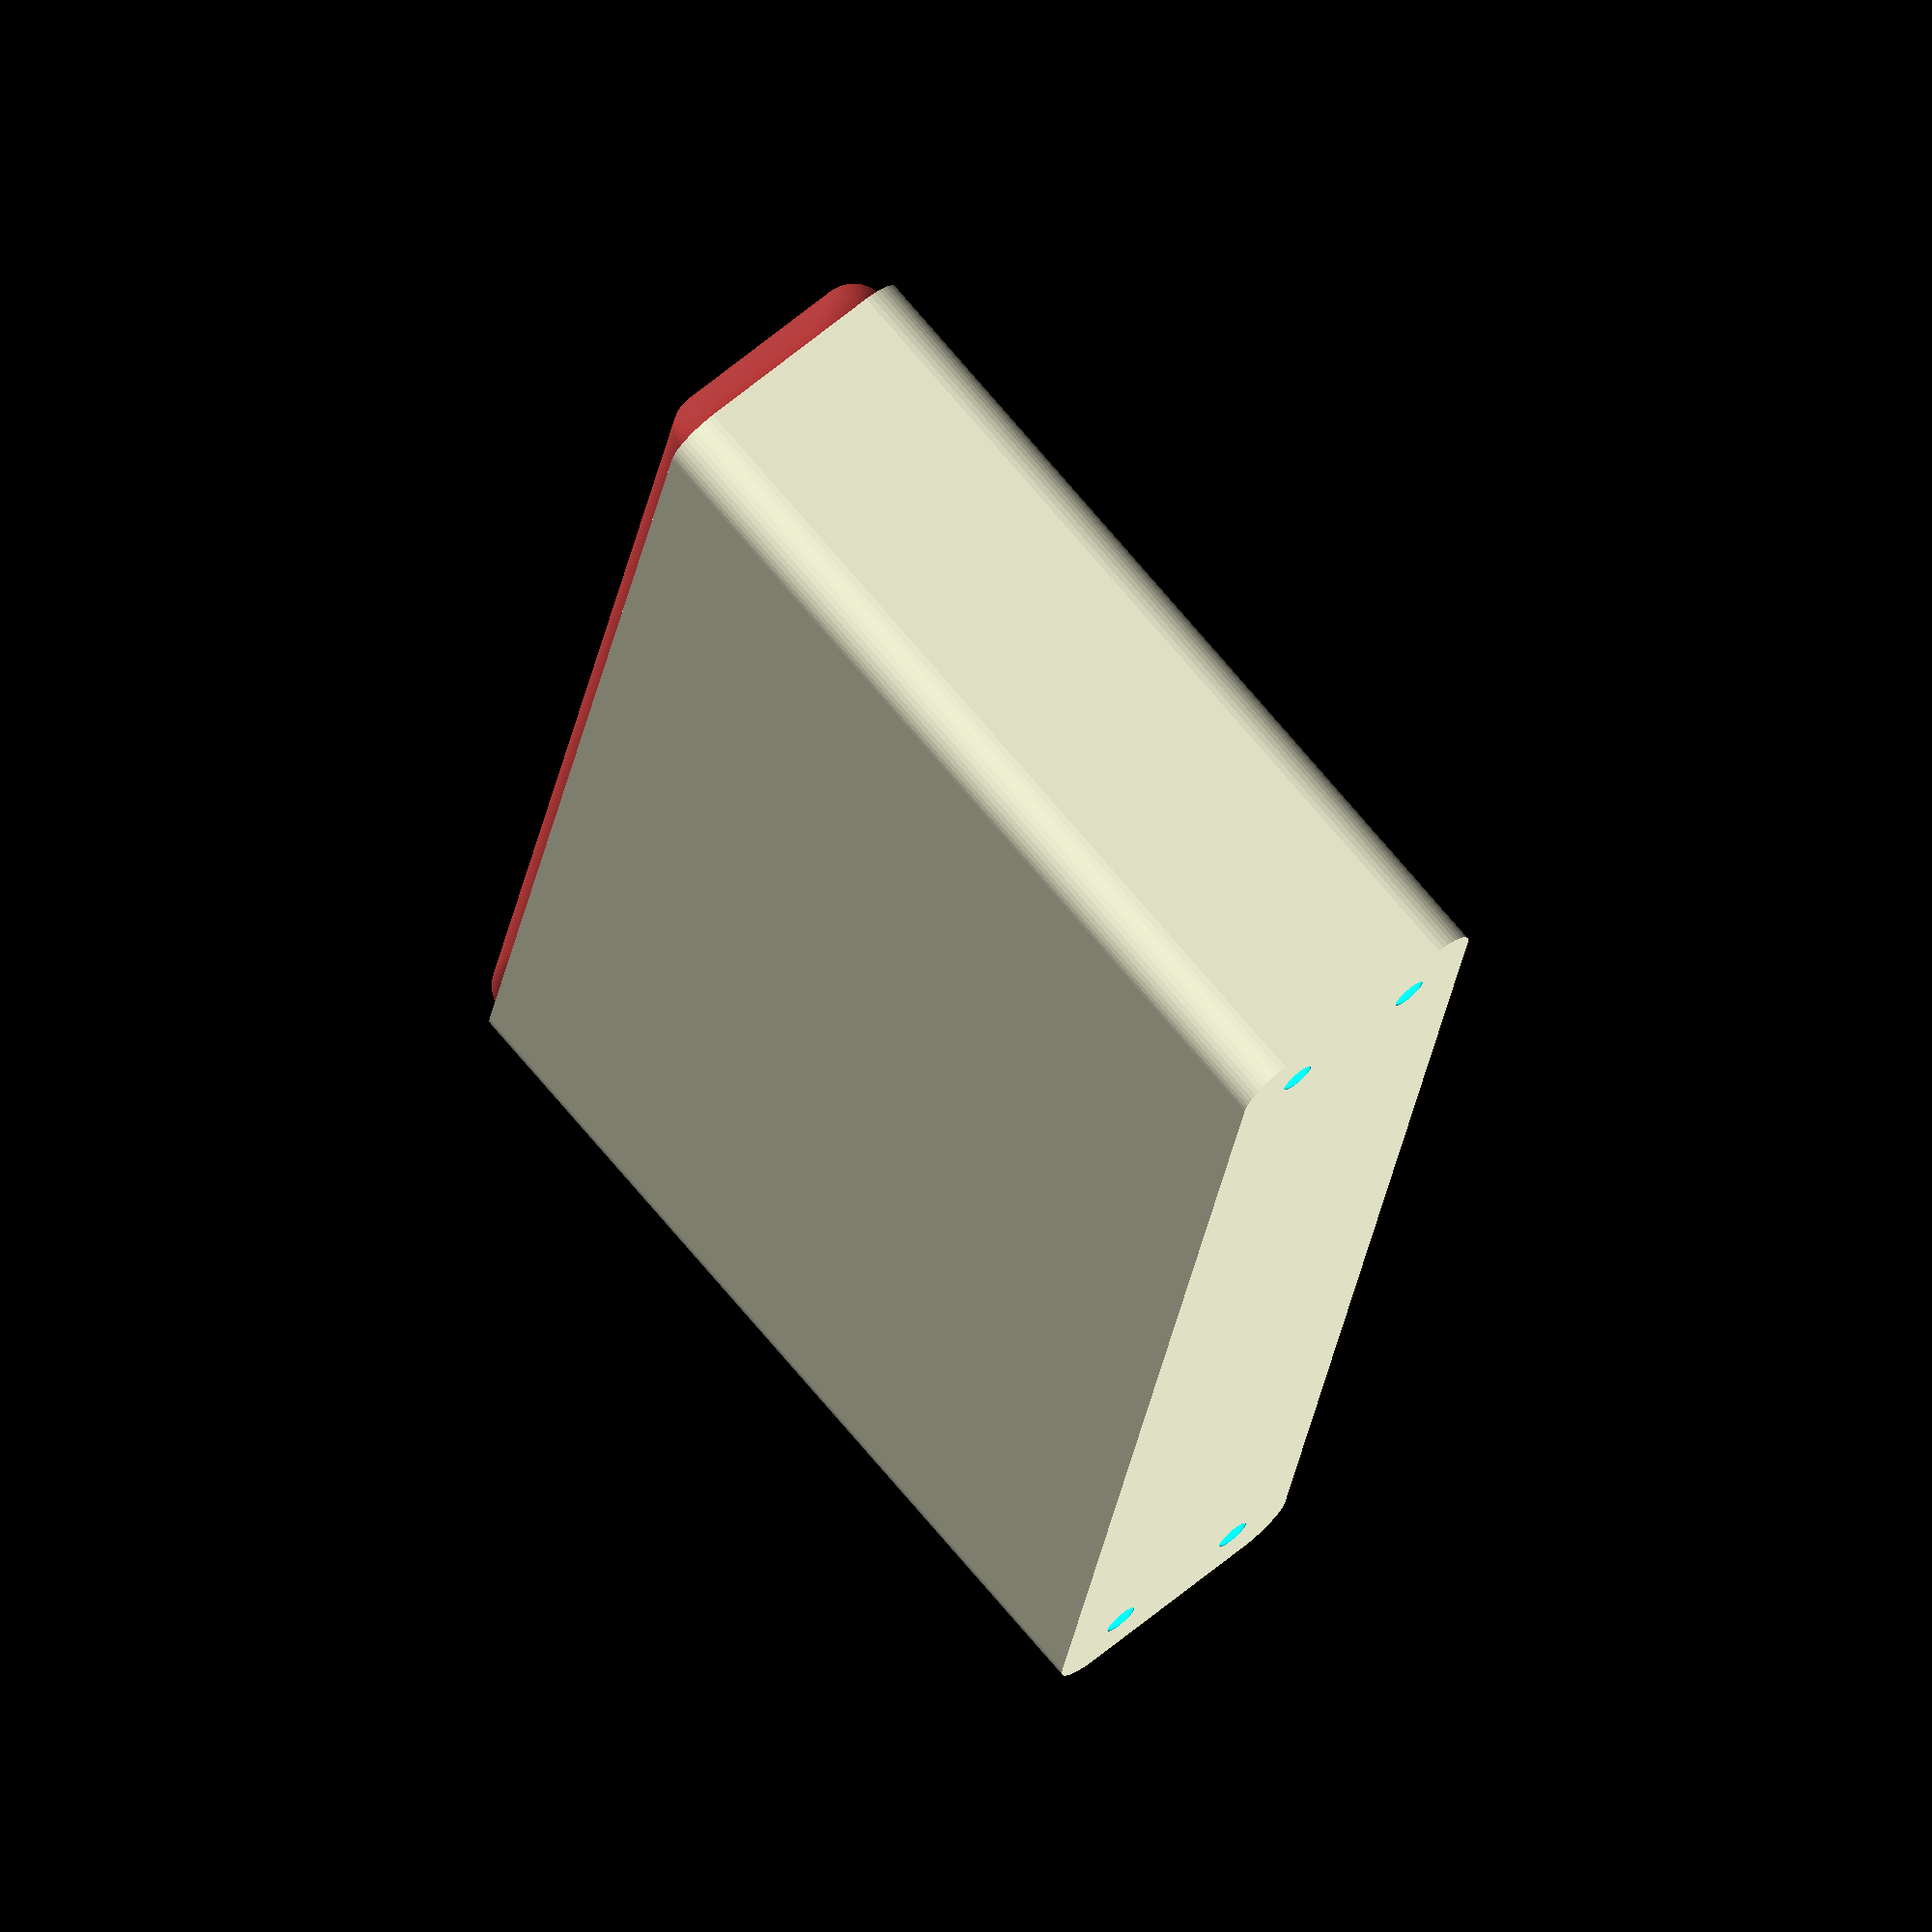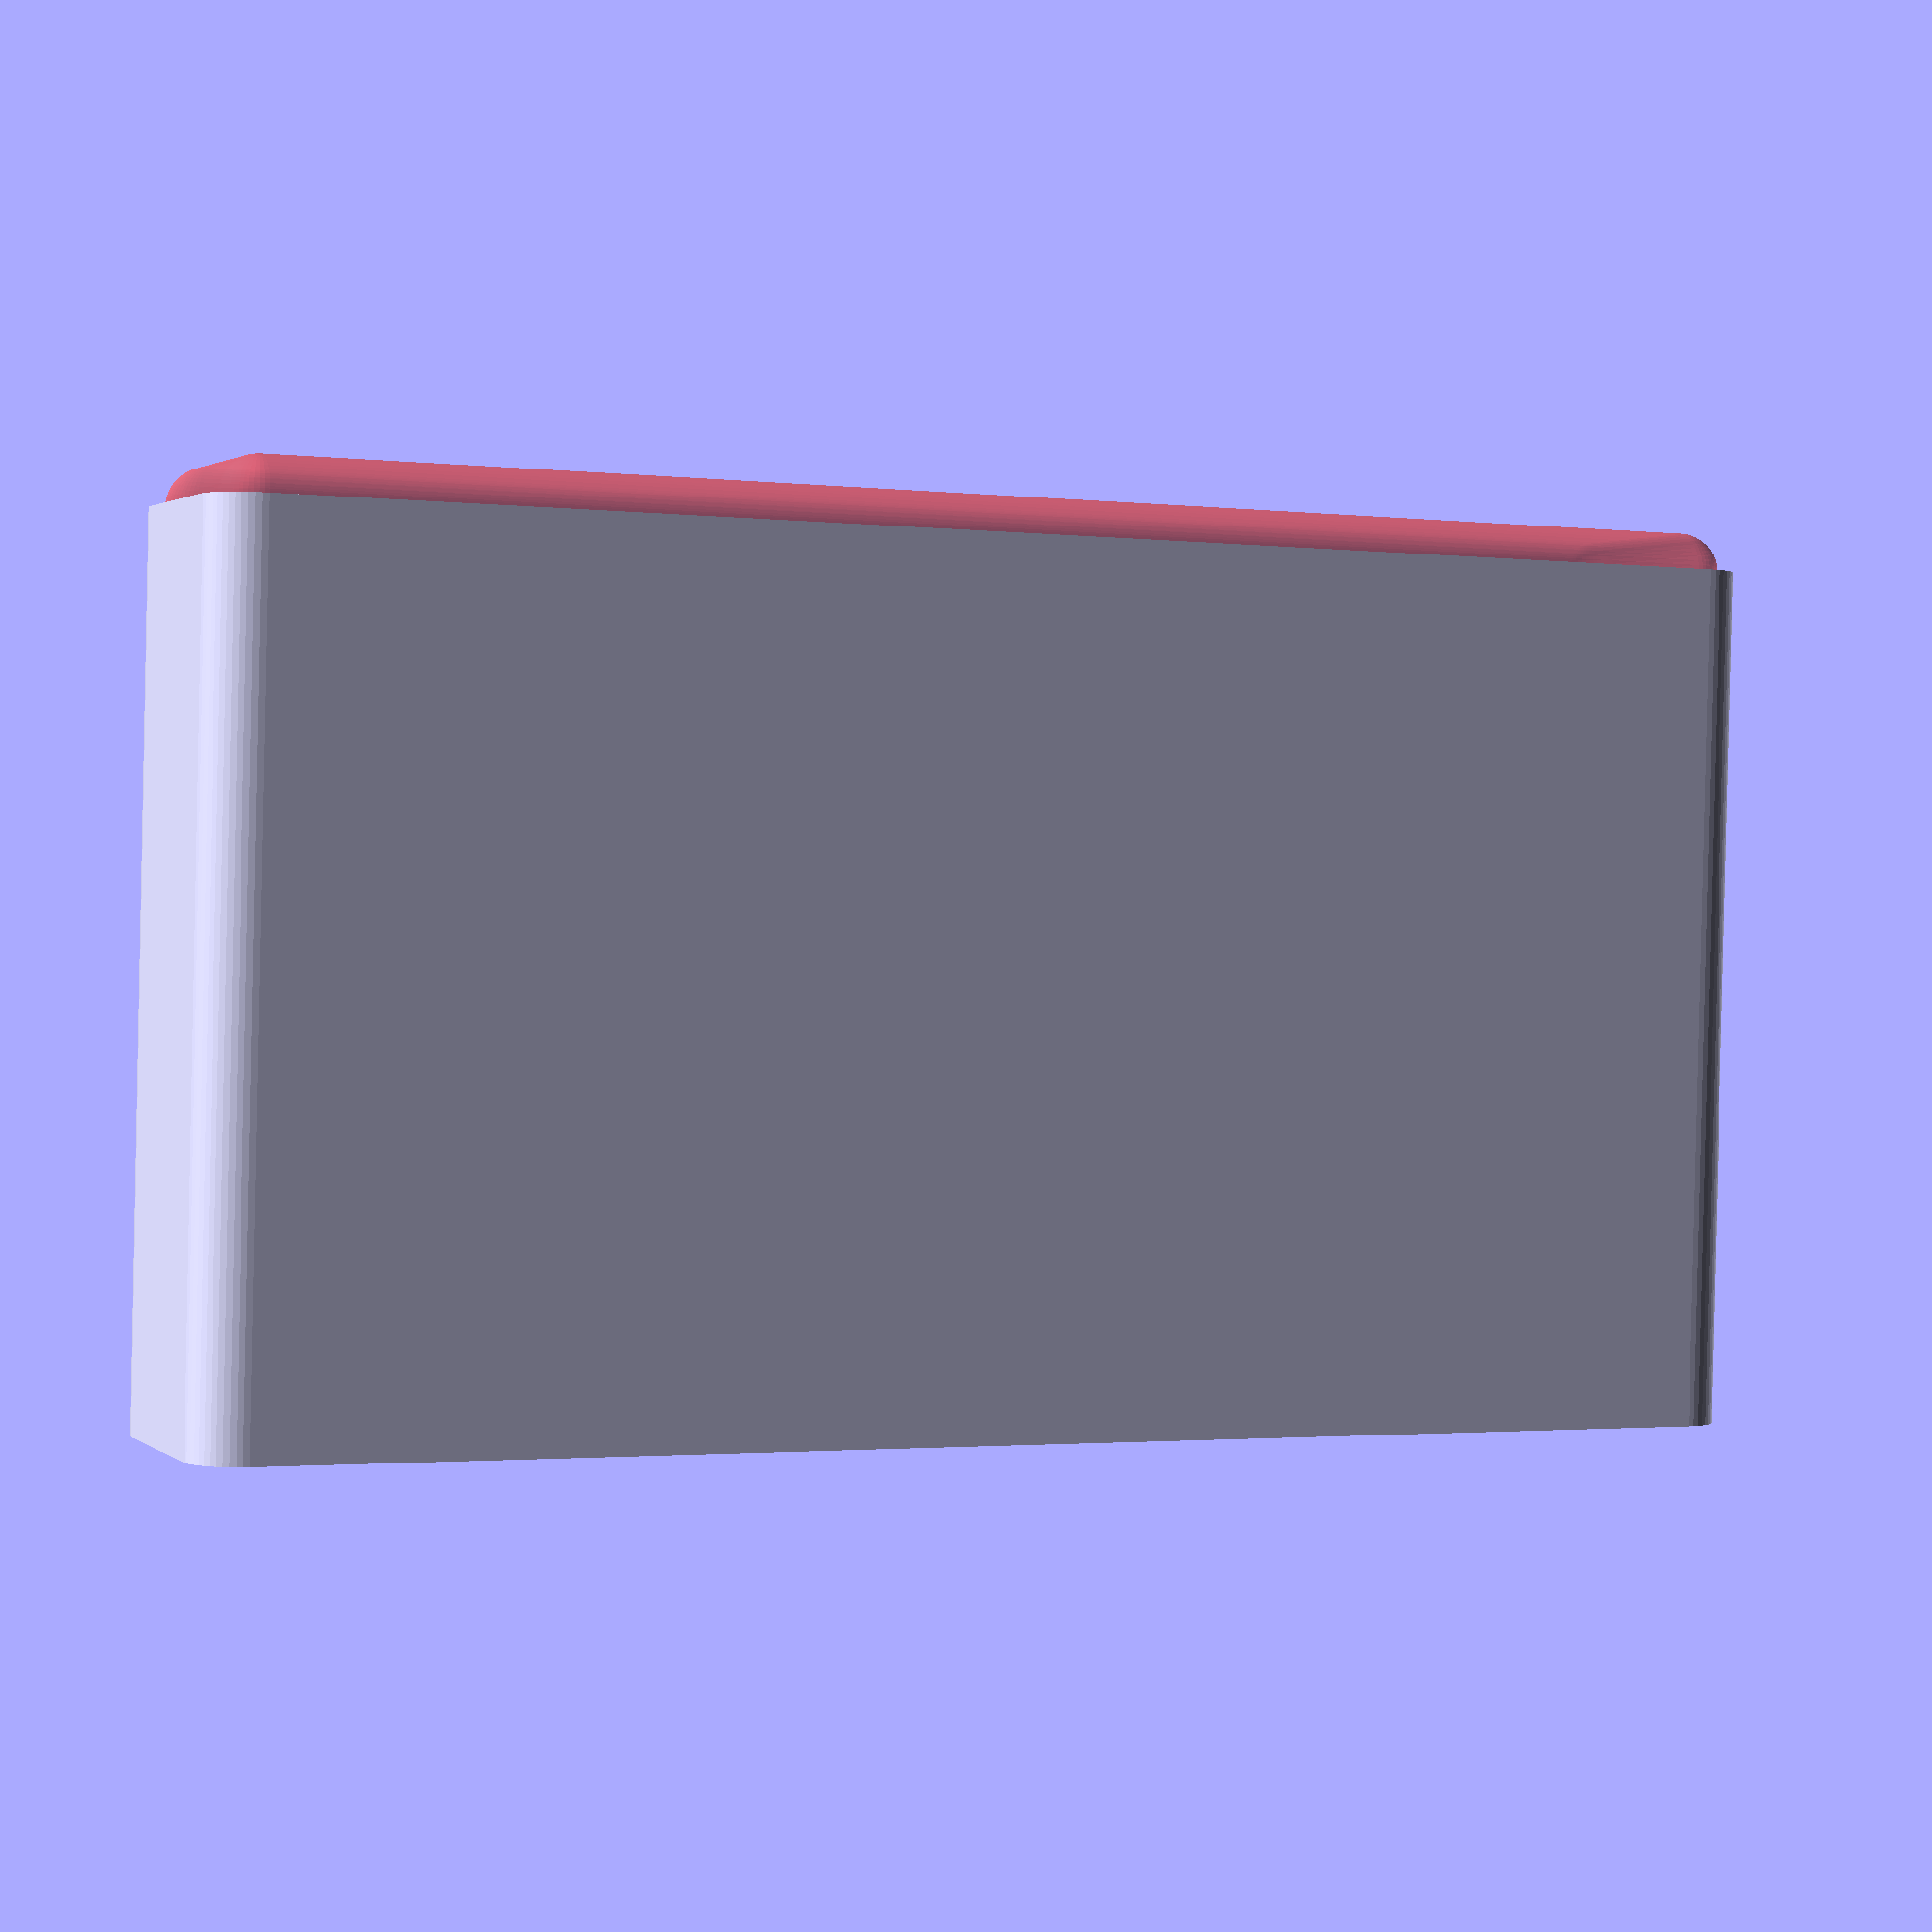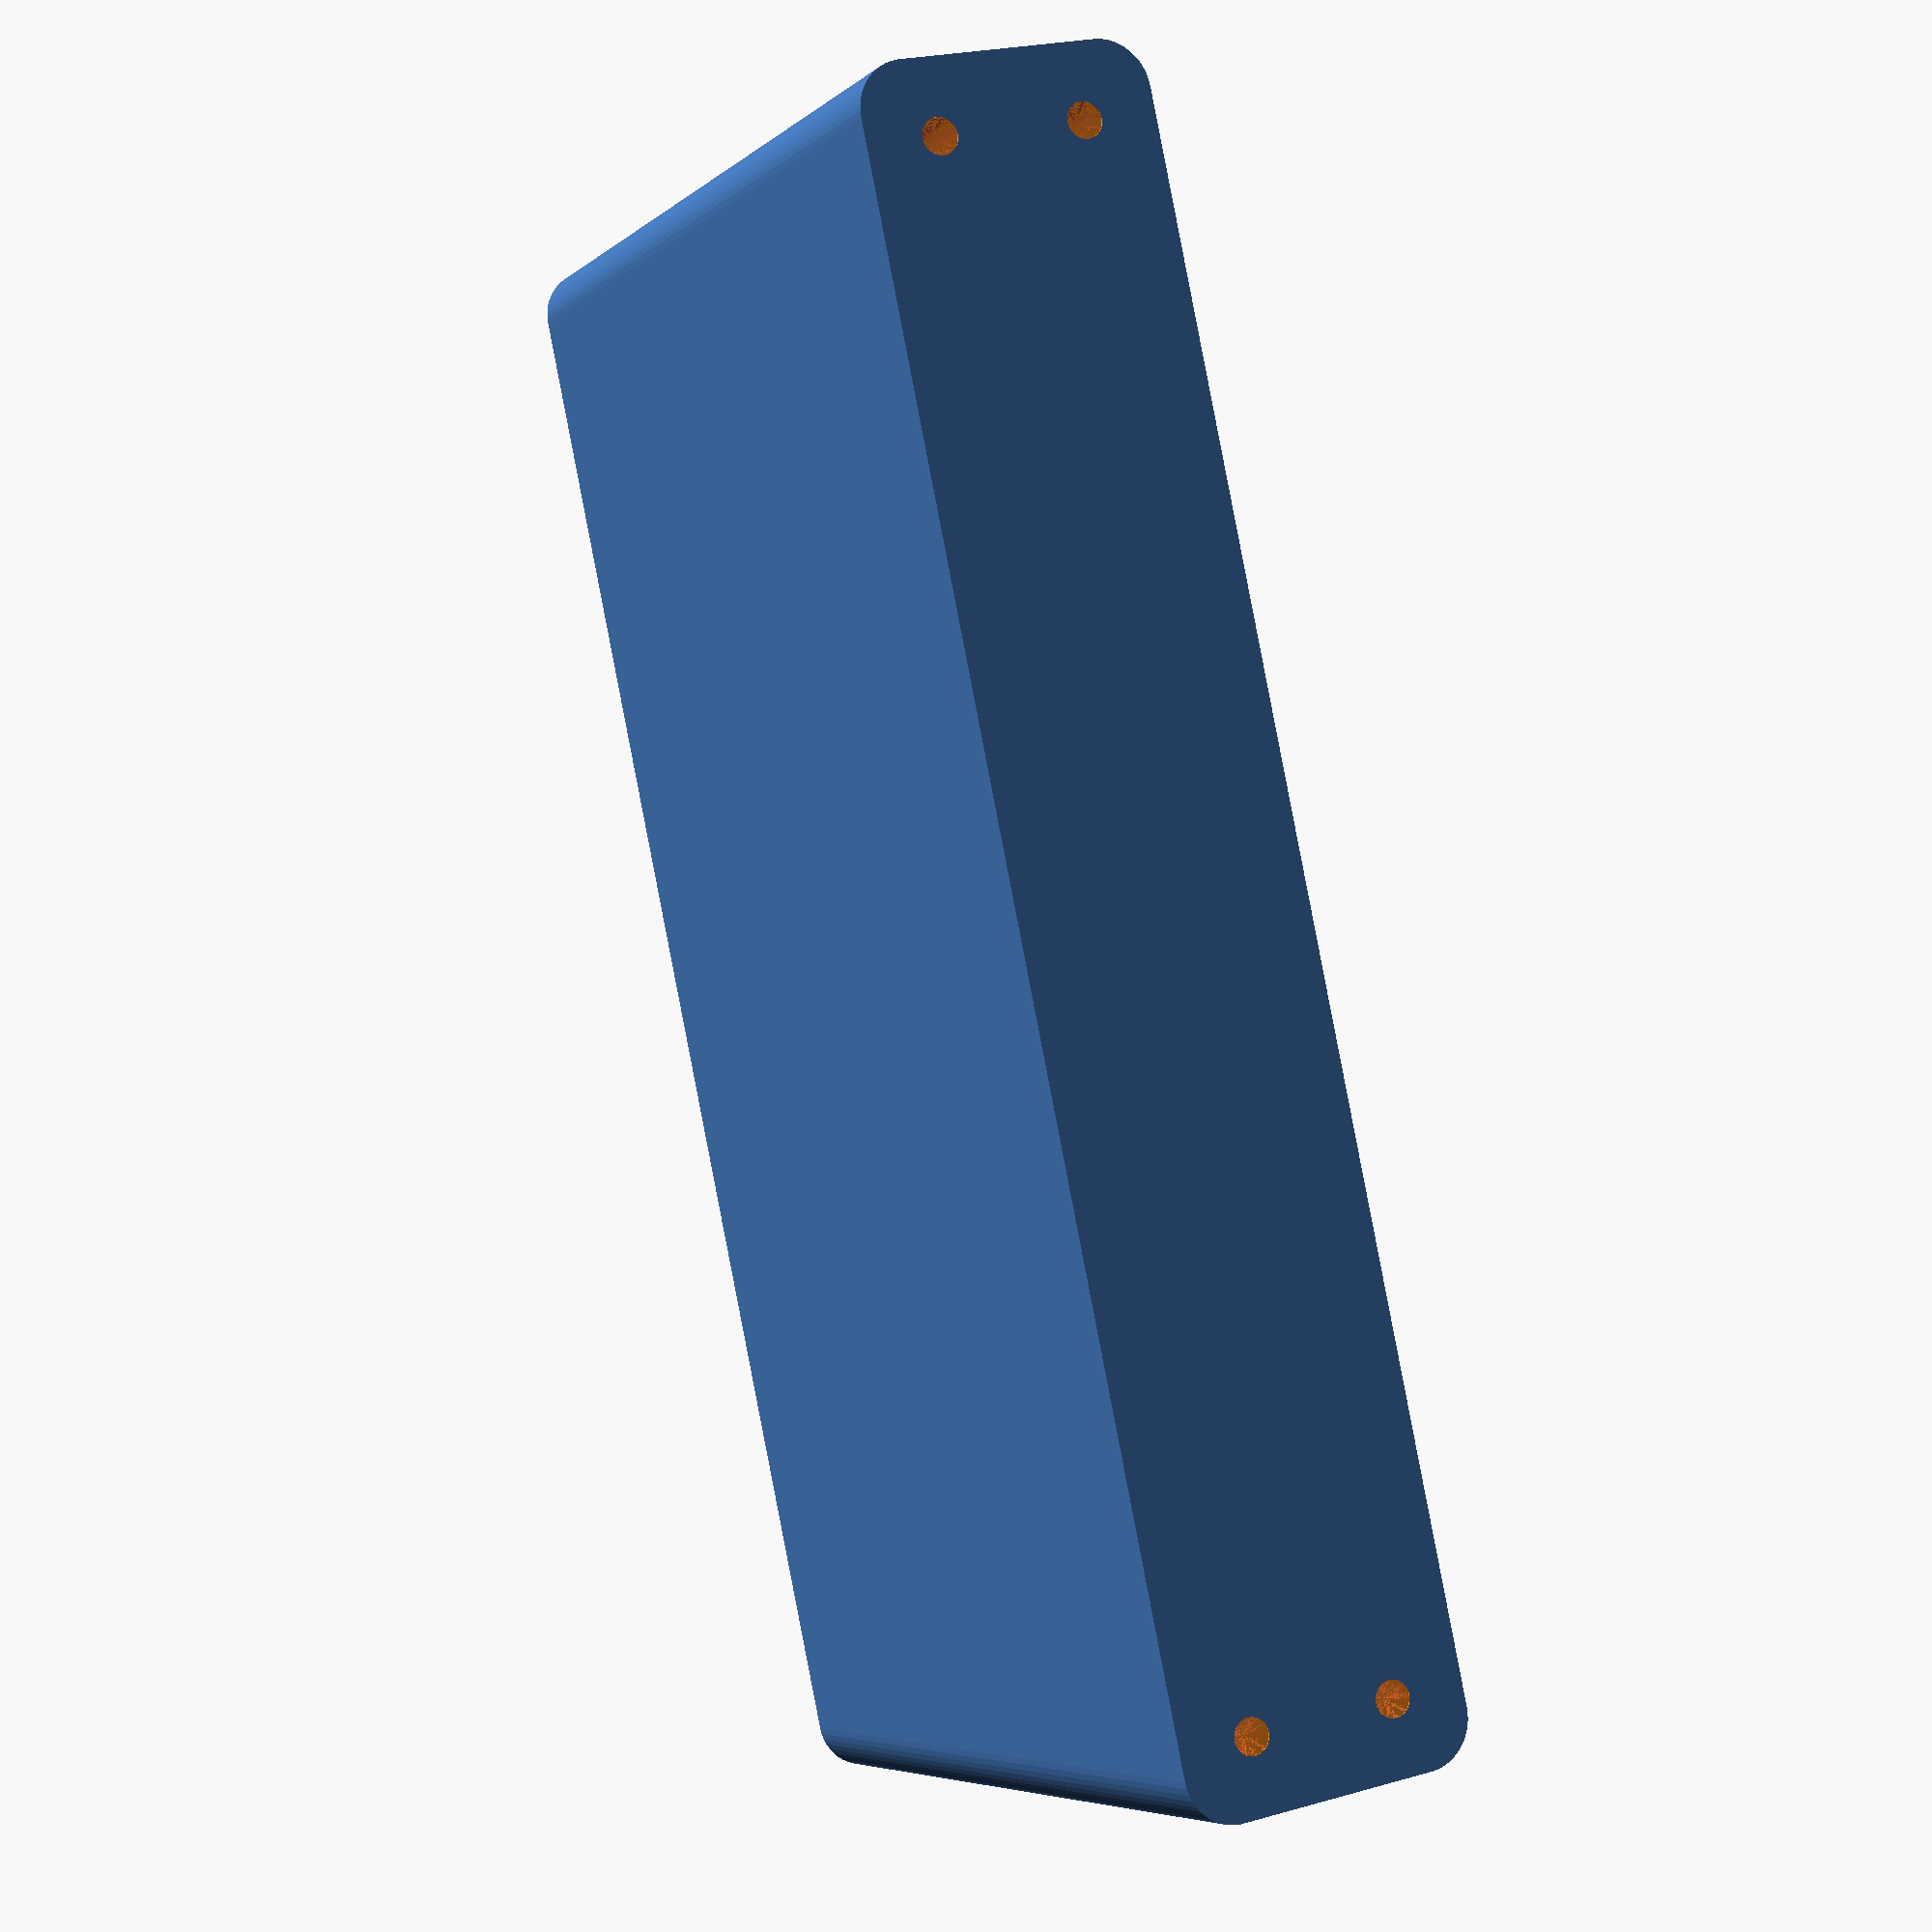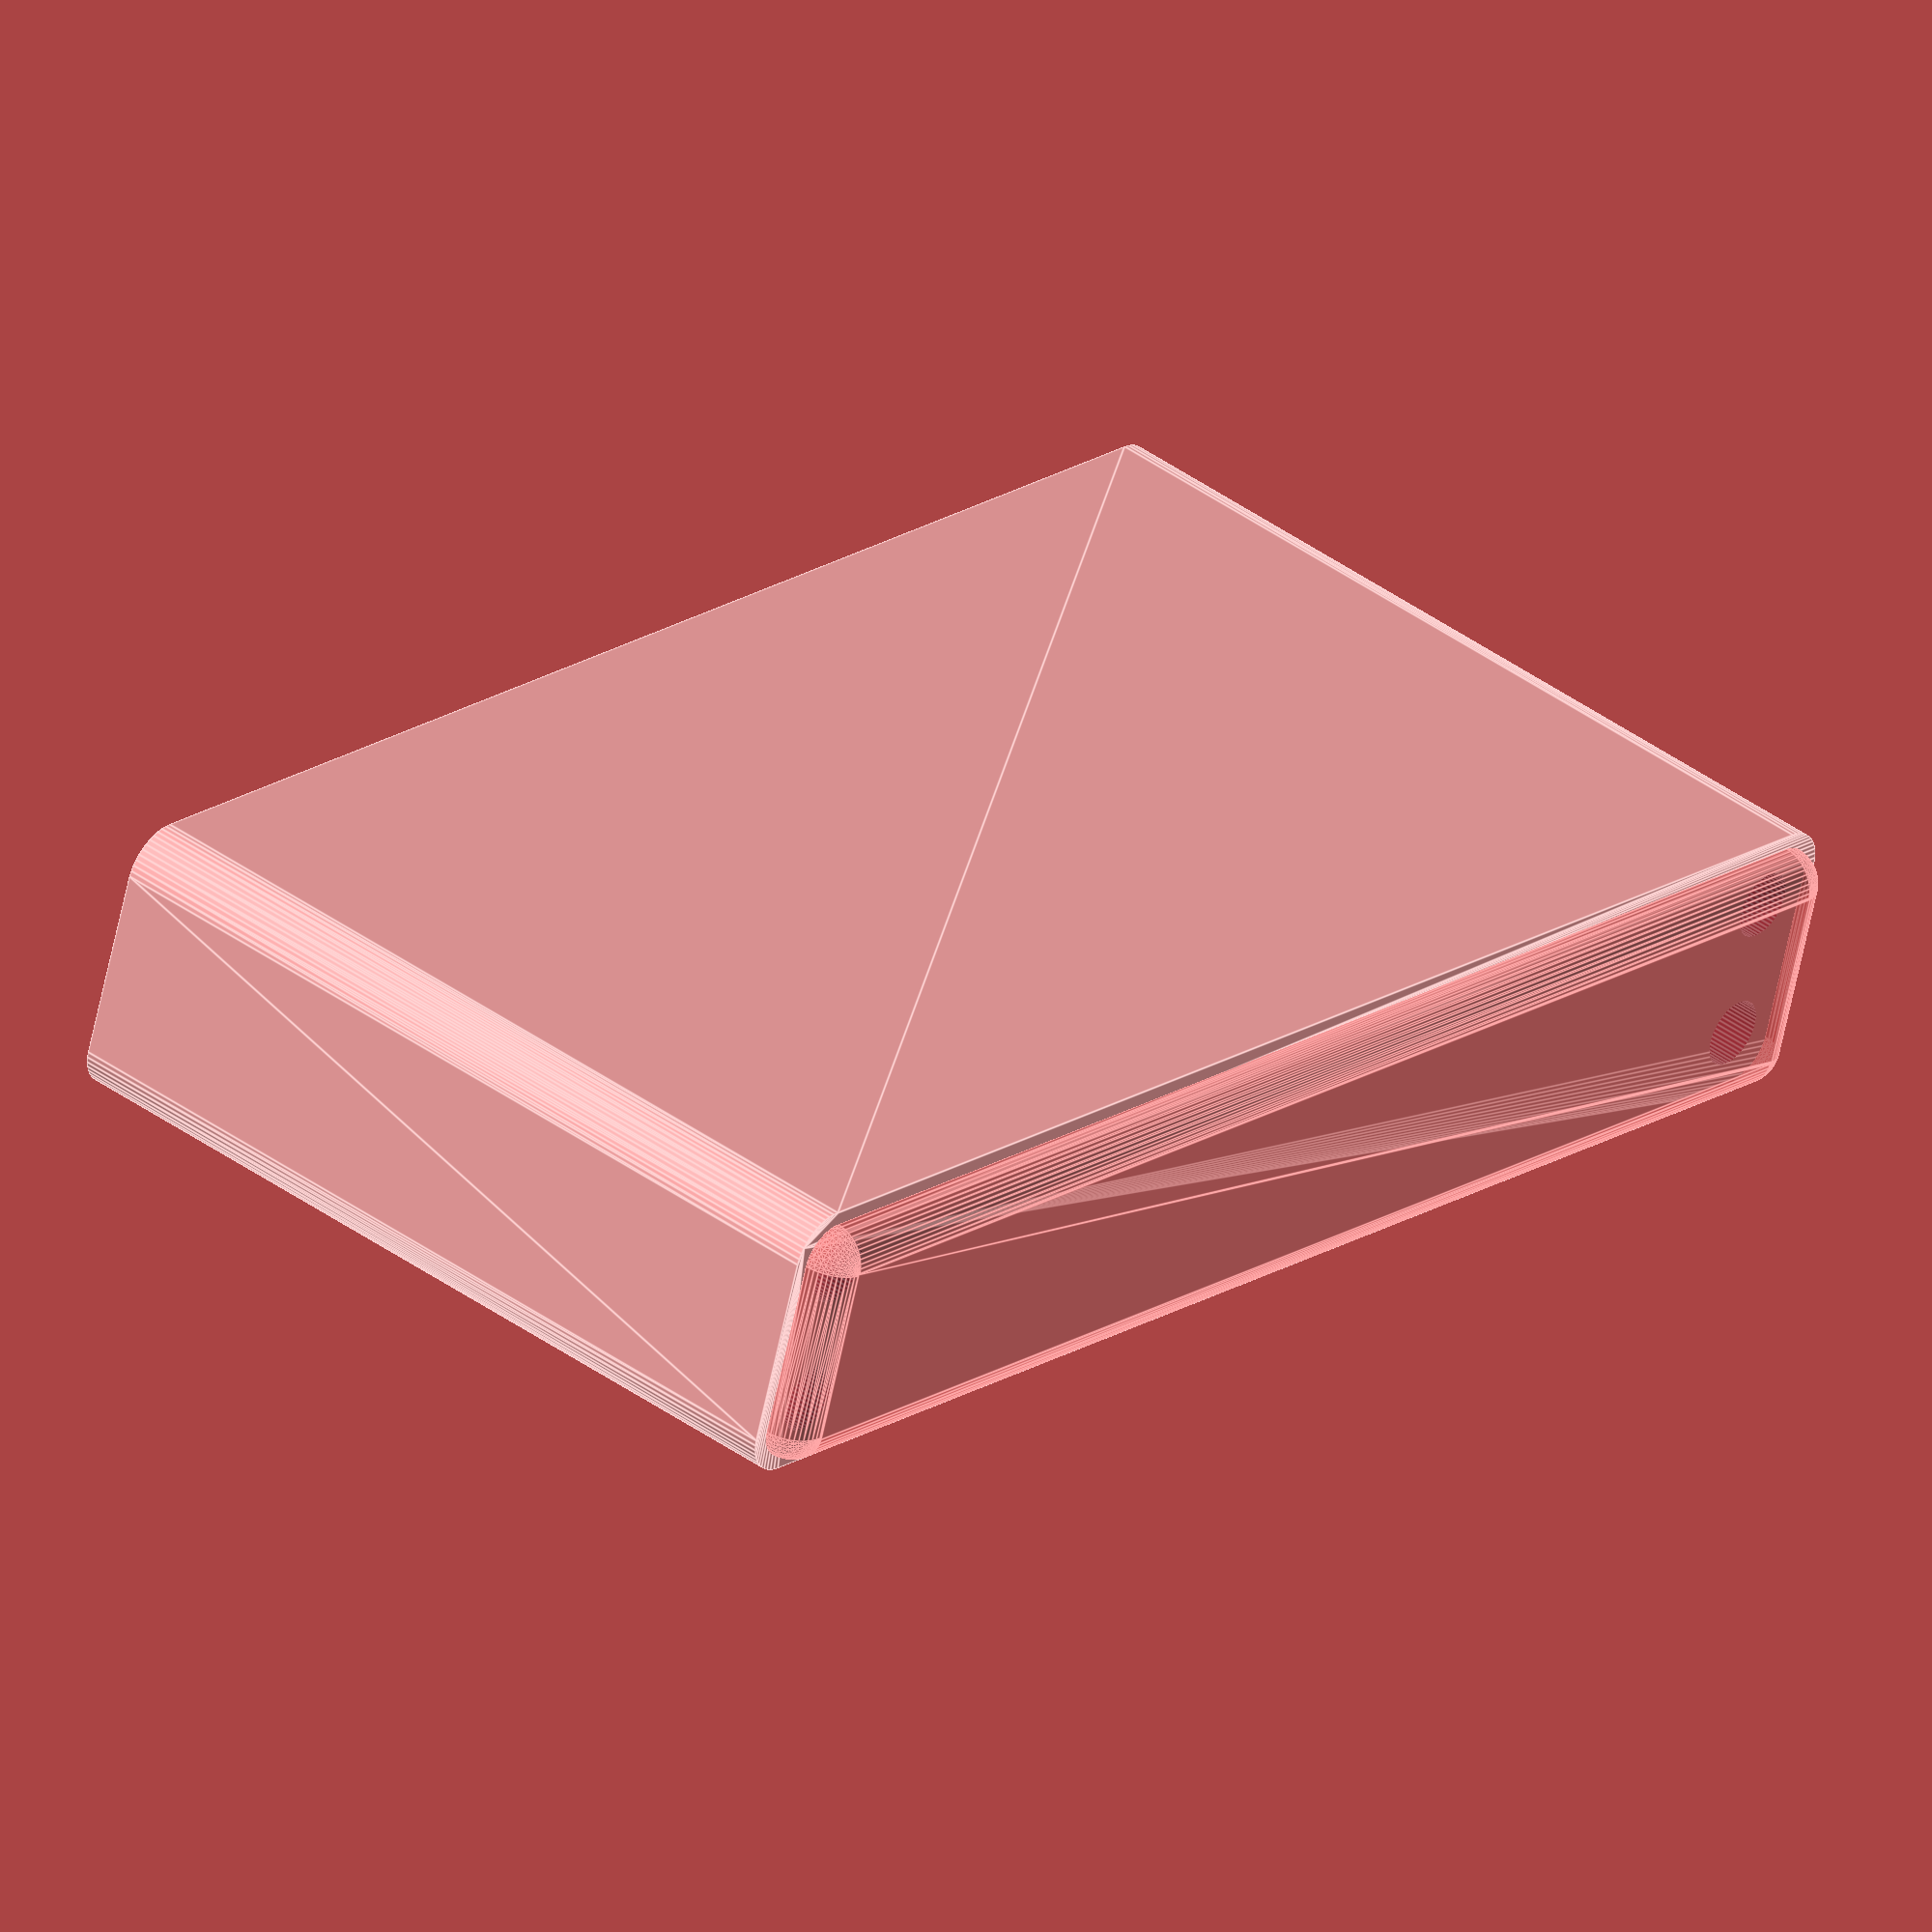
<openscad>
$fn = 50;


difference() {
	union() {
		hull() {
			translate(v = [-10.0000000000, 77.5000000000, 0]) {
				cylinder(h = 90, r = 5);
			}
			translate(v = [10.0000000000, 77.5000000000, 0]) {
				cylinder(h = 90, r = 5);
			}
			translate(v = [-10.0000000000, -77.5000000000, 0]) {
				cylinder(h = 90, r = 5);
			}
			translate(v = [10.0000000000, -77.5000000000, 0]) {
				cylinder(h = 90, r = 5);
			}
		}
	}
	union() {
		translate(v = [-7.5000000000, -75.0000000000, 2]) {
			rotate(a = [0, 0, 0]) {
				difference() {
					union() {
						translate(v = [0, 0, -6.0000000000]) {
							cylinder(h = 6, r = 1.5000000000);
						}
						translate(v = [0, 0, -1.9000000000]) {
							cylinder(h = 1.9000000000, r1 = 1.8000000000, r2 = 3.6000000000);
						}
						cylinder(h = 250, r = 3.6000000000);
						translate(v = [0, 0, -6.0000000000]) {
							cylinder(h = 6, r = 1.8000000000);
						}
						translate(v = [0, 0, -6.0000000000]) {
							cylinder(h = 6, r = 1.5000000000);
						}
					}
					union();
				}
			}
		}
		translate(v = [7.5000000000, -75.0000000000, 2]) {
			rotate(a = [0, 0, 0]) {
				difference() {
					union() {
						translate(v = [0, 0, -6.0000000000]) {
							cylinder(h = 6, r = 1.5000000000);
						}
						translate(v = [0, 0, -1.9000000000]) {
							cylinder(h = 1.9000000000, r1 = 1.8000000000, r2 = 3.6000000000);
						}
						cylinder(h = 250, r = 3.6000000000);
						translate(v = [0, 0, -6.0000000000]) {
							cylinder(h = 6, r = 1.8000000000);
						}
						translate(v = [0, 0, -6.0000000000]) {
							cylinder(h = 6, r = 1.5000000000);
						}
					}
					union();
				}
			}
		}
		translate(v = [-7.5000000000, 75.0000000000, 2]) {
			rotate(a = [0, 0, 0]) {
				difference() {
					union() {
						translate(v = [0, 0, -6.0000000000]) {
							cylinder(h = 6, r = 1.5000000000);
						}
						translate(v = [0, 0, -1.9000000000]) {
							cylinder(h = 1.9000000000, r1 = 1.8000000000, r2 = 3.6000000000);
						}
						cylinder(h = 250, r = 3.6000000000);
						translate(v = [0, 0, -6.0000000000]) {
							cylinder(h = 6, r = 1.8000000000);
						}
						translate(v = [0, 0, -6.0000000000]) {
							cylinder(h = 6, r = 1.5000000000);
						}
					}
					union();
				}
			}
		}
		translate(v = [7.5000000000, 75.0000000000, 2]) {
			rotate(a = [0, 0, 0]) {
				difference() {
					union() {
						translate(v = [0, 0, -6.0000000000]) {
							cylinder(h = 6, r = 1.5000000000);
						}
						translate(v = [0, 0, -1.9000000000]) {
							cylinder(h = 1.9000000000, r1 = 1.8000000000, r2 = 3.6000000000);
						}
						cylinder(h = 250, r = 3.6000000000);
						translate(v = [0, 0, -6.0000000000]) {
							cylinder(h = 6, r = 1.8000000000);
						}
						translate(v = [0, 0, -6.0000000000]) {
							cylinder(h = 6, r = 1.5000000000);
						}
					}
					union();
				}
			}
		}
		translate(v = [0, 0, 3]) {
			#hull() {
				union() {
					translate(v = [-9.5000000000, 77.0000000000, 4]) {
						cylinder(h = 83, r = 4);
					}
					translate(v = [-9.5000000000, 77.0000000000, 4]) {
						sphere(r = 4);
					}
					translate(v = [-9.5000000000, 77.0000000000, 87]) {
						sphere(r = 4);
					}
				}
				union() {
					translate(v = [9.5000000000, 77.0000000000, 4]) {
						cylinder(h = 83, r = 4);
					}
					translate(v = [9.5000000000, 77.0000000000, 4]) {
						sphere(r = 4);
					}
					translate(v = [9.5000000000, 77.0000000000, 87]) {
						sphere(r = 4);
					}
				}
				union() {
					translate(v = [-9.5000000000, -77.0000000000, 4]) {
						cylinder(h = 83, r = 4);
					}
					translate(v = [-9.5000000000, -77.0000000000, 4]) {
						sphere(r = 4);
					}
					translate(v = [-9.5000000000, -77.0000000000, 87]) {
						sphere(r = 4);
					}
				}
				union() {
					translate(v = [9.5000000000, -77.0000000000, 4]) {
						cylinder(h = 83, r = 4);
					}
					translate(v = [9.5000000000, -77.0000000000, 4]) {
						sphere(r = 4);
					}
					translate(v = [9.5000000000, -77.0000000000, 87]) {
						sphere(r = 4);
					}
				}
			}
		}
	}
}
</openscad>
<views>
elev=105.8 azim=351.0 roll=40.2 proj=o view=solid
elev=268.9 azim=246.6 roll=181.3 proj=p view=wireframe
elev=5.5 azim=192.0 roll=156.6 proj=p view=wireframe
elev=318.2 azim=288.0 roll=311.1 proj=o view=edges
</views>
